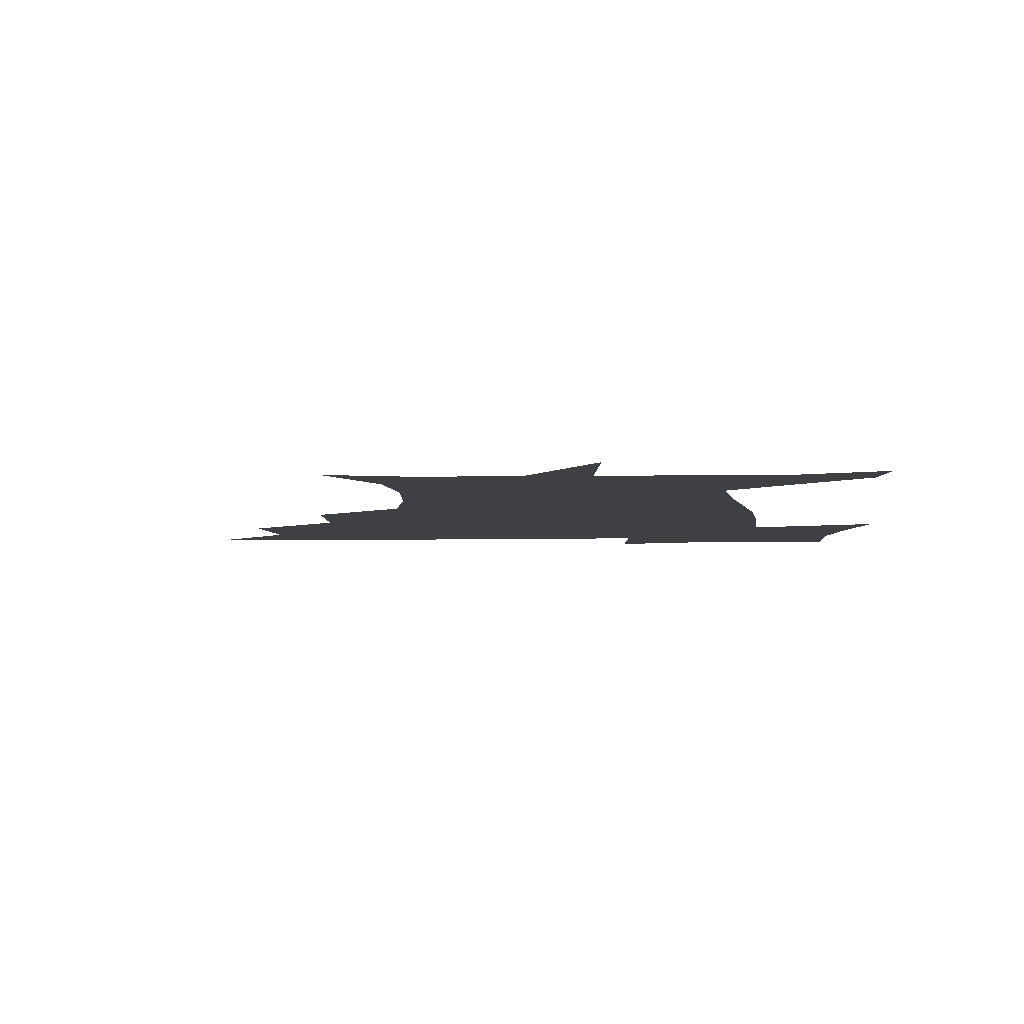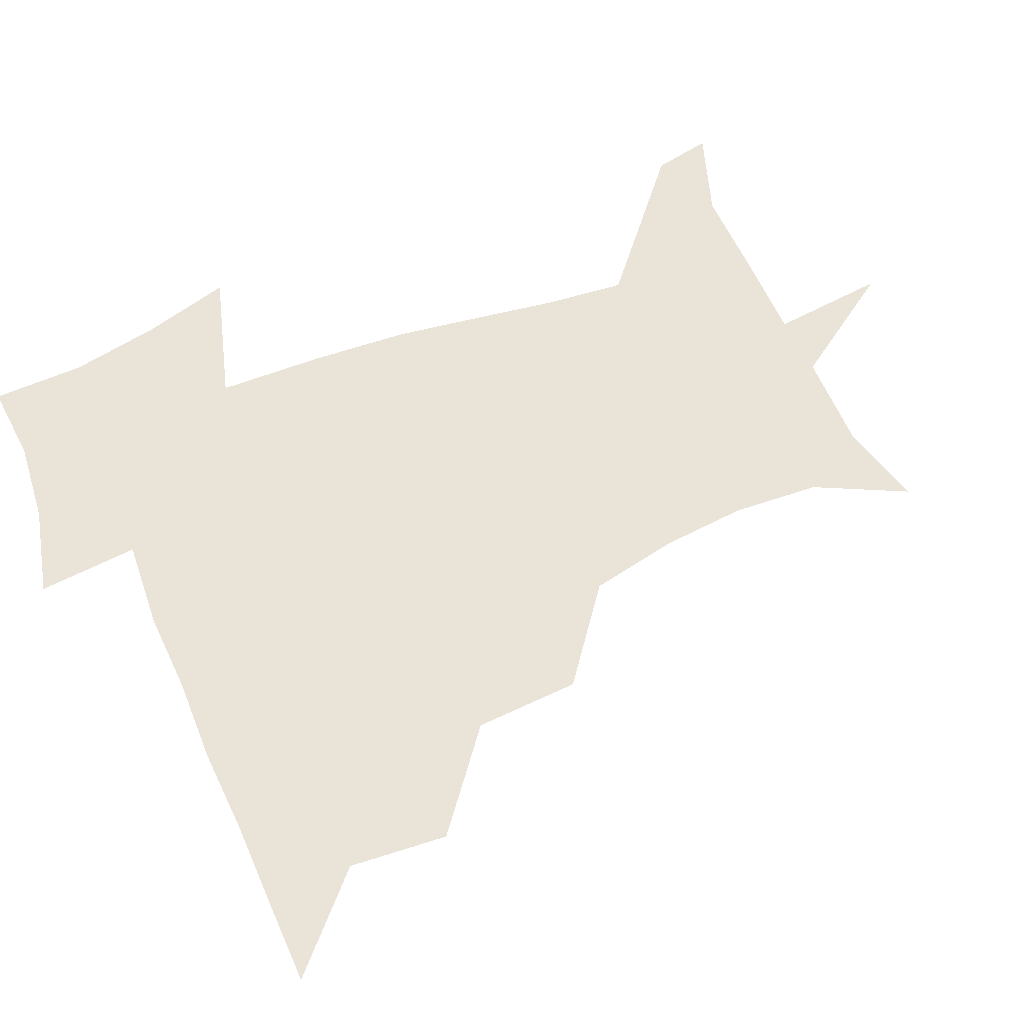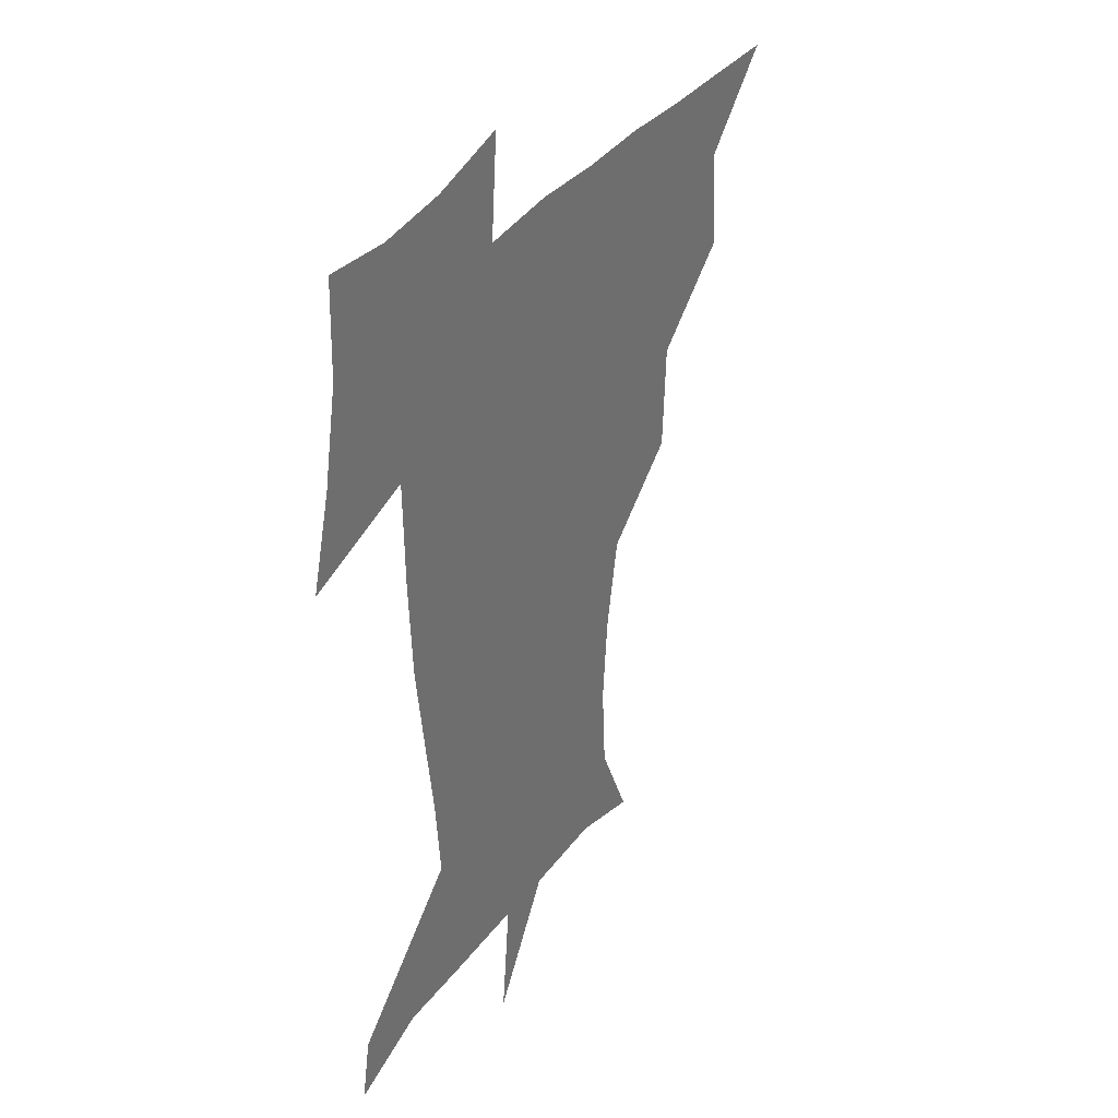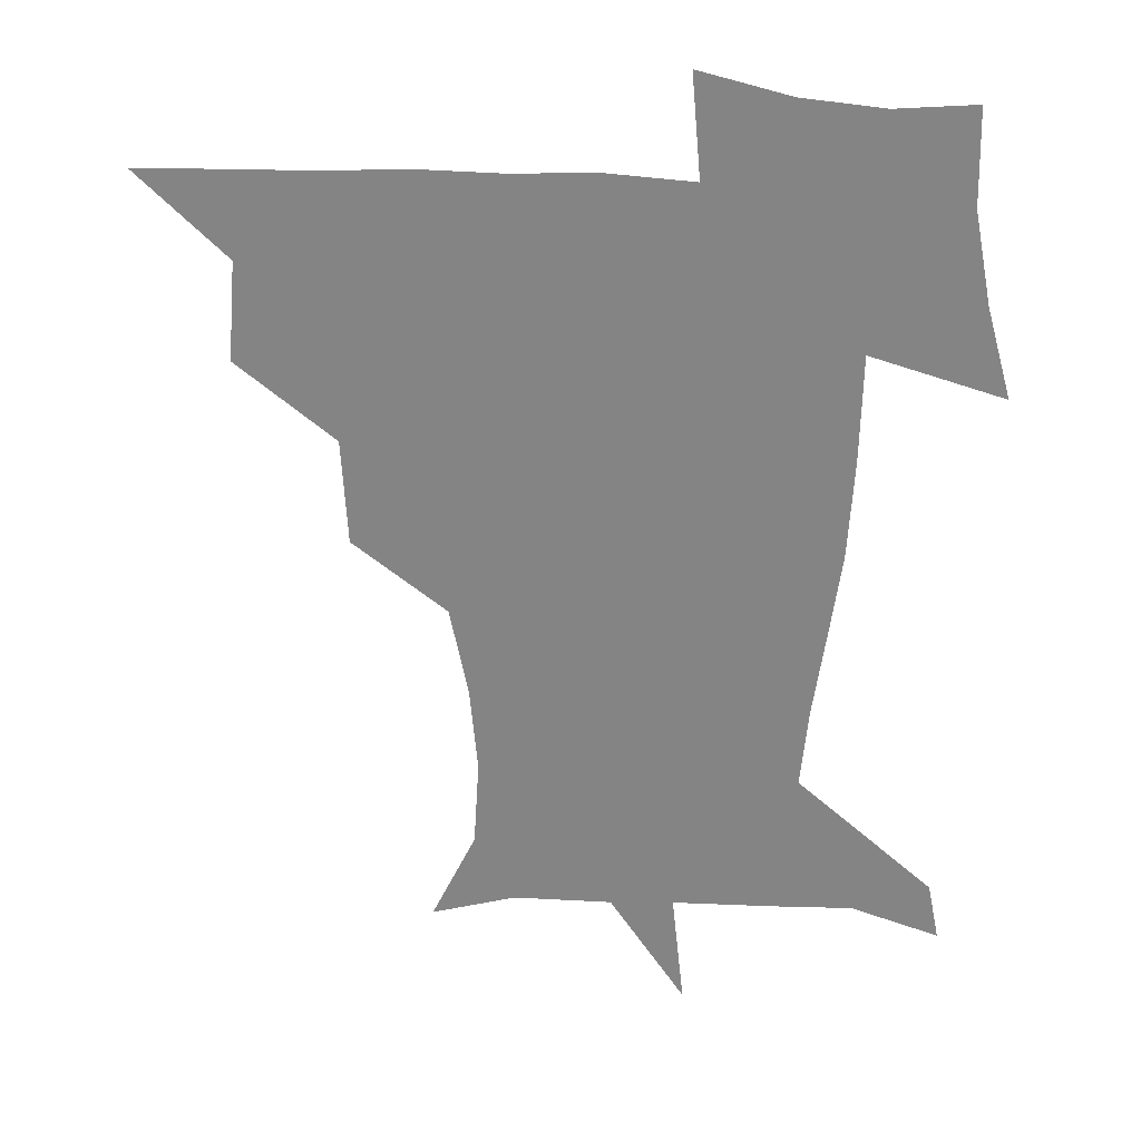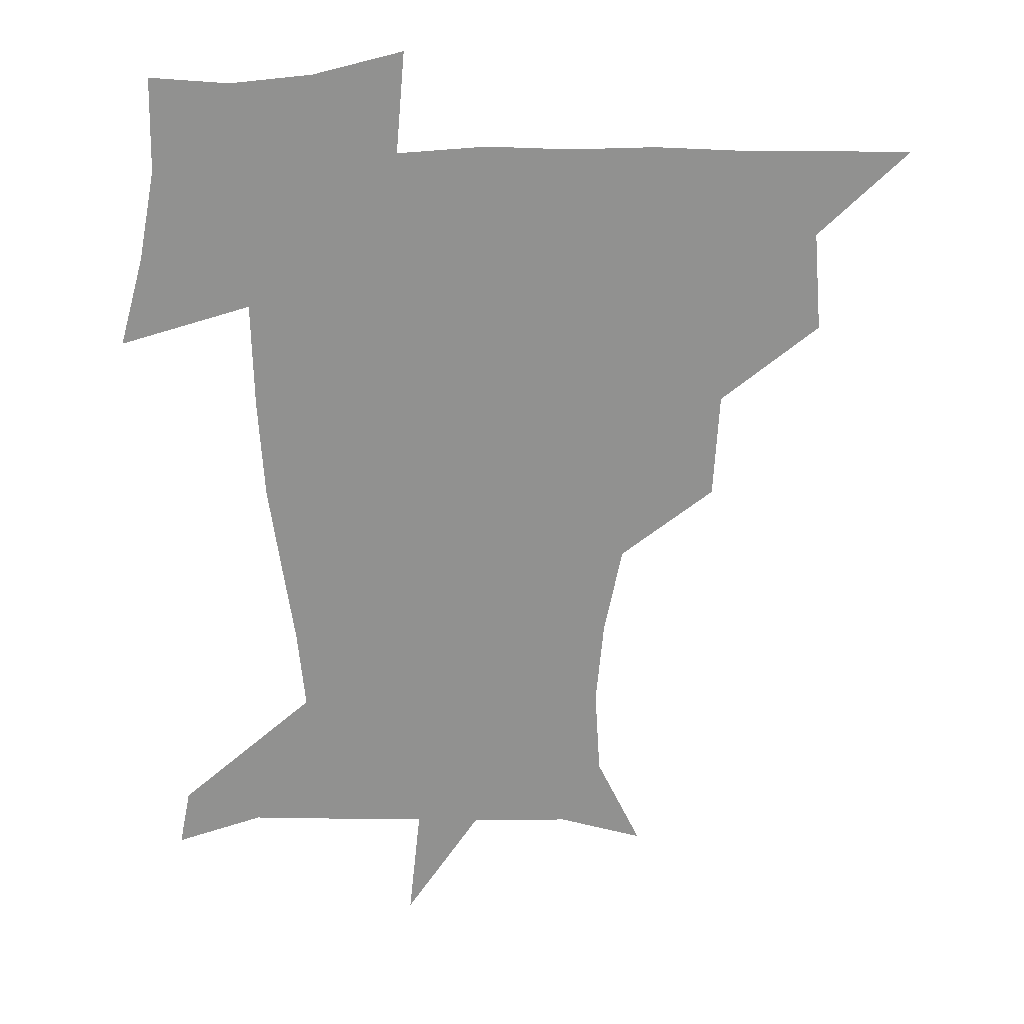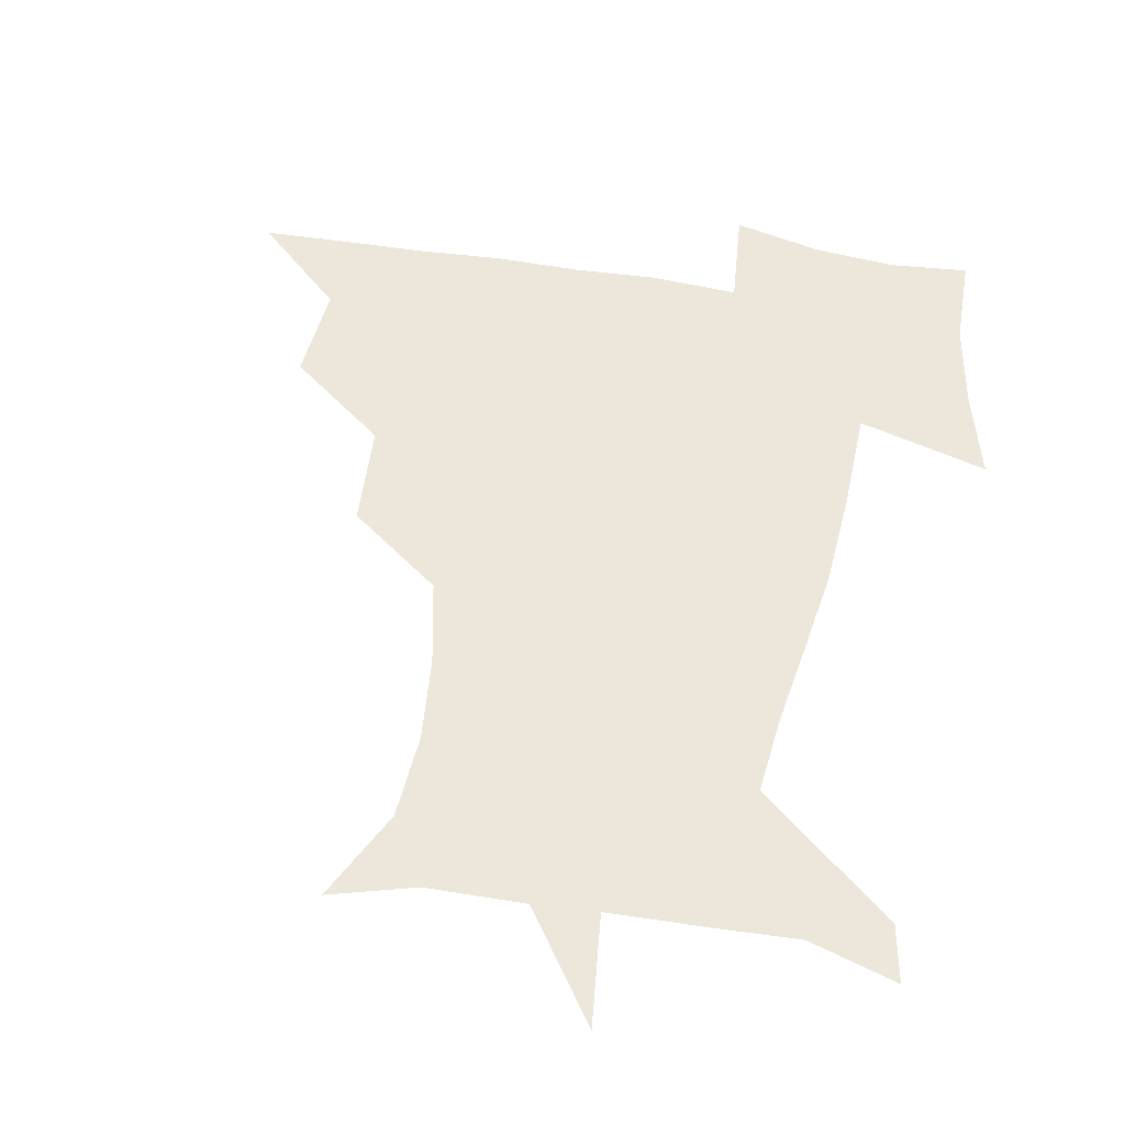
<metadata>
{"format":"obj","ext":"obj","renderer":"f3d","projection":"perspective","resolution":1024,"background":"white","views":[{"elev":-4.9,"azim":4.6,"up":"+Z"},{"elev":61.1,"azim":-112.7,"up":"+Z"},{"elev":33.9,"azim":119.9,"up":"+Y"},{"elev":27.9,"azim":5.4,"up":"+Y"},{"elev":24.2,"azim":178.1,"up":"+Y"},{"elev":52.5,"azim":10.5,"up":"+Z"}]}
</metadata>
<code>
v 451.3 449.9 0
v 480.3 384.8 0
v 483.1 419.9 0
v 481.8 450.5 0
v 517 320.2 0
v 514.9 357.5 0
v 514.3 391.3 0
v 513.9 421.6 0
v 512.5 451 0
v 541.6 170 0
v 557.4 202.6 0
v 559.2 233.5 0
v 556.5 263.7 0
v 550.1 295.1 0
v 546.6 332.5 0
v 545.1 364.3 0
v 544.5 394 0
v 543.4 422.5 0
v 541.6 452.5 0
v 571.5 178.4 0
v 581.1 211.9 0
v 580.9 243.8 0
v 579.4 274.7 0
v 575.7 304.8 0
v 574.3 336.6 0
v 573.4 366 0
v 573.7 395.7 0
v 572.5 423.2 0
v 571.8 451.9 0
v 606.3 178.7 0
v 605.3 214.8 0
v 603.9 243.3 0
v 602.7 278.7 0
v 601.8 306.6 0
v 601.4 338.8 0
v 601.6 367.6 0
v 601.9 396.4 0
v 602.3 423.5 0
v 600.7 453.2 0
v 633 139.2 0
v 628.7 180 0
v 628.5 216.5 0
v 627.7 246.9 0
v 627.1 278.6 0
v 627.7 309.8 0
v 628.5 338.3 0
v 629 369.7 0
v 629.8 396.8 0
v 630.6 424.1 0
v 632.1 451.1 0
v 629 487 0
v 663.9 180.7 0
v 653.2 215.5 0
v 649.4 244.6 0
v 651.7 273.1 0
v 653.9 302.9 0
v 655.9 333 0
v 656.4 366.5 0
v 657.1 397.3 0
v 657.5 424.2 0
v 658.9 450.7 0
v 660.6 479.1 0
v 692.5 181.8 0
v 679.8 210.1 0
v 671.5 233.5 0
v 674.3 262 0
v 678.7 291.8 0
v 683.1 322.5 0
v 685.3 357.6 0
v 686.3 395.2 0
v 683.2 423.5 0
v 684.4 449.4 0
v 689.3 476.3 0
v 723.4 171.9 0
v 719.4 192.5 0
v 732.3 381.7 0
v 723.6 413.3 0
v 717.6 445.3 0
v 716.9 478.5 0
f 3 4 1
f 6 7 2
f 2 7 3
f 7 8 3
f 3 8 4
f 8 9 4
f 14 15 5
f 5 15 6
f 15 16 6
f 6 16 7
f 16 17 7
f 7 17 8
f 17 18 8
f 8 18 9
f 18 19 9
f 10 20 11
f 20 21 11
f 11 21 12
f 21 22 12
f 12 22 13
f 22 23 13
f 13 23 14
f 23 24 14
f 14 24 15
f 24 25 15
f 15 25 16
f 25 26 16
f 16 26 17
f 26 27 17
f 17 27 18
f 27 28 18
f 18 28 19
f 28 29 19
f 20 30 21
f 30 31 21
f 21 31 22
f 31 32 22
f 22 32 23
f 32 33 23
f 23 33 24
f 33 34 24
f 24 34 25
f 34 35 25
f 25 35 26
f 35 36 26
f 26 36 27
f 36 37 27
f 27 37 28
f 37 38 28
f 28 38 29
f 38 39 29
f 40 41 30
f 30 41 31
f 41 42 31
f 31 42 32
f 42 43 32
f 32 43 33
f 43 44 33
f 33 44 34
f 44 45 34
f 34 45 35
f 45 46 35
f 35 46 36
f 46 47 36
f 36 47 37
f 47 48 37
f 37 48 38
f 48 49 38
f 38 49 39
f 49 50 39
f 41 52 42
f 52 53 42
f 42 53 43
f 53 54 43
f 43 54 44
f 54 55 44
f 44 55 45
f 55 56 45
f 45 56 46
f 56 57 46
f 46 57 47
f 57 58 47
f 47 58 48
f 58 59 48
f 48 59 49
f 59 60 49
f 49 60 50
f 60 61 50
f 50 61 51
f 61 62 51
f 52 63 53
f 63 64 53
f 53 64 54
f 64 65 54
f 54 65 55
f 65 66 55
f 55 66 56
f 66 67 56
f 56 67 57
f 67 68 57
f 57 68 58
f 68 69 58
f 58 69 59
f 69 70 59
f 59 70 60
f 70 71 60
f 60 71 61
f 71 72 61
f 61 72 62
f 72 73 62
f 63 74 64
f 74 75 64
f 64 75 65
f 70 76 71
f 76 77 71
f 71 77 72
f 77 78 72
f 72 78 73
f 78 79 73

</code>
